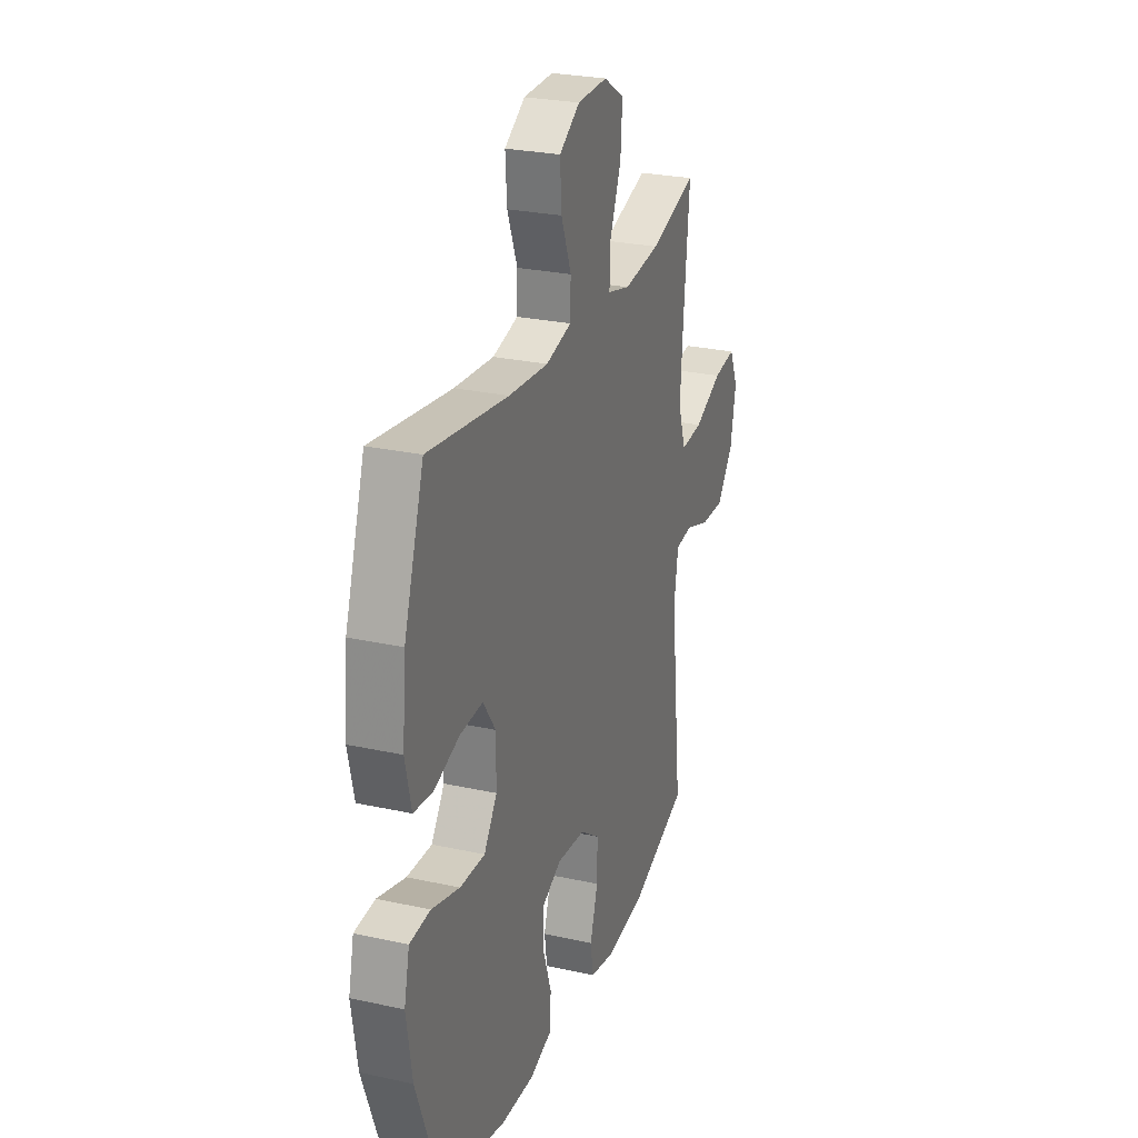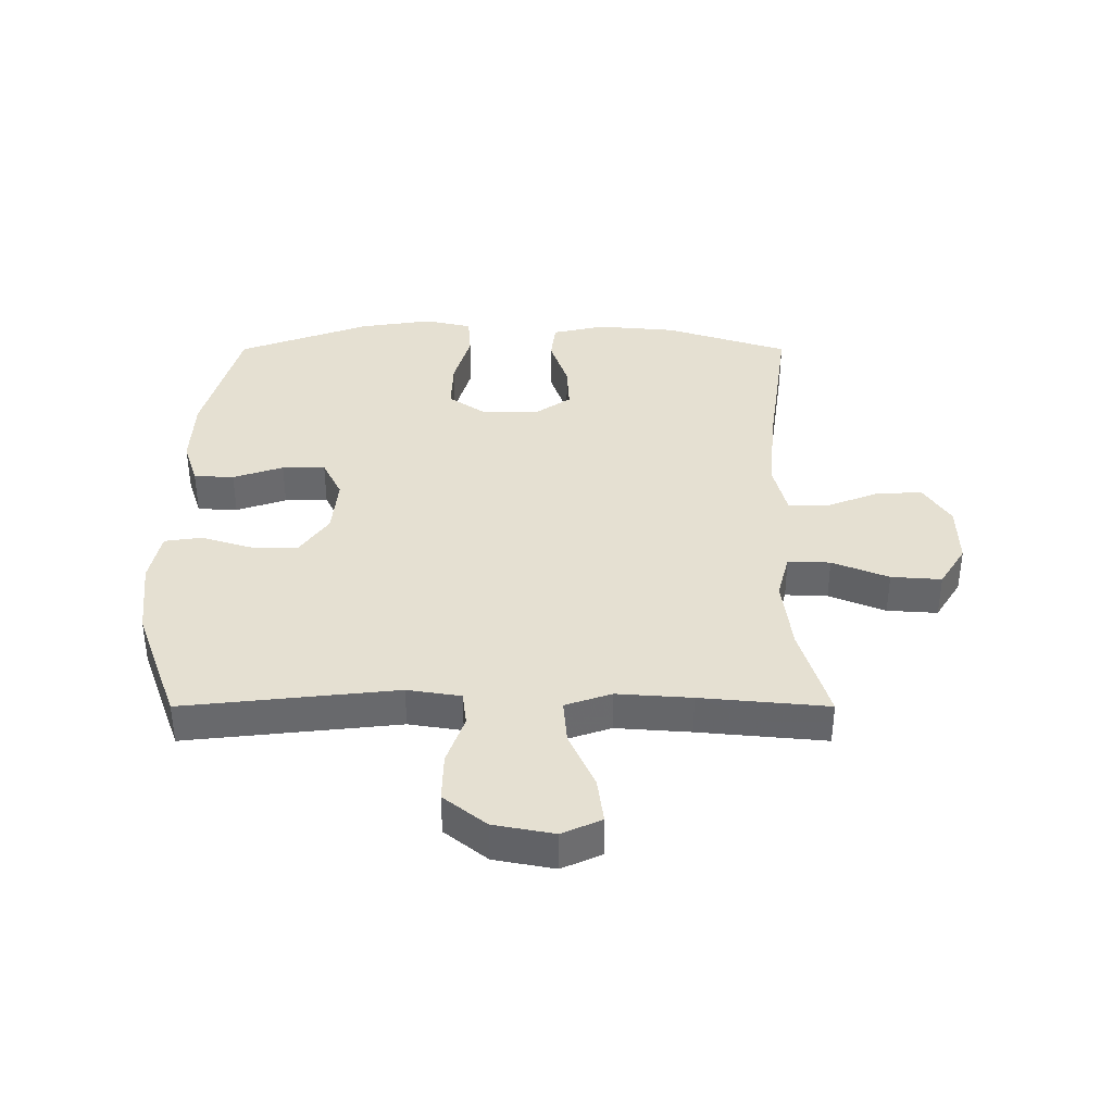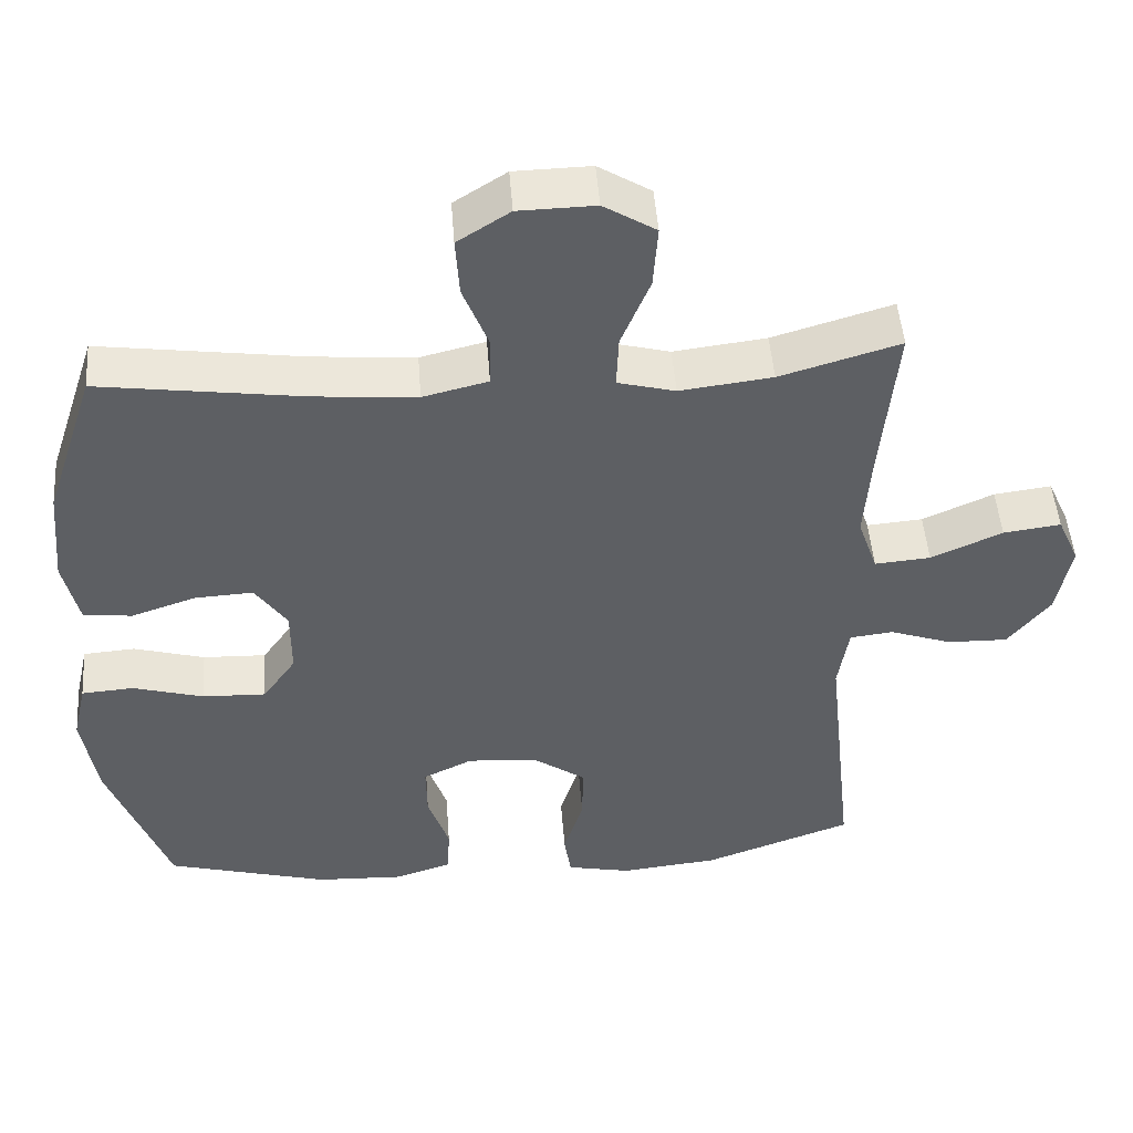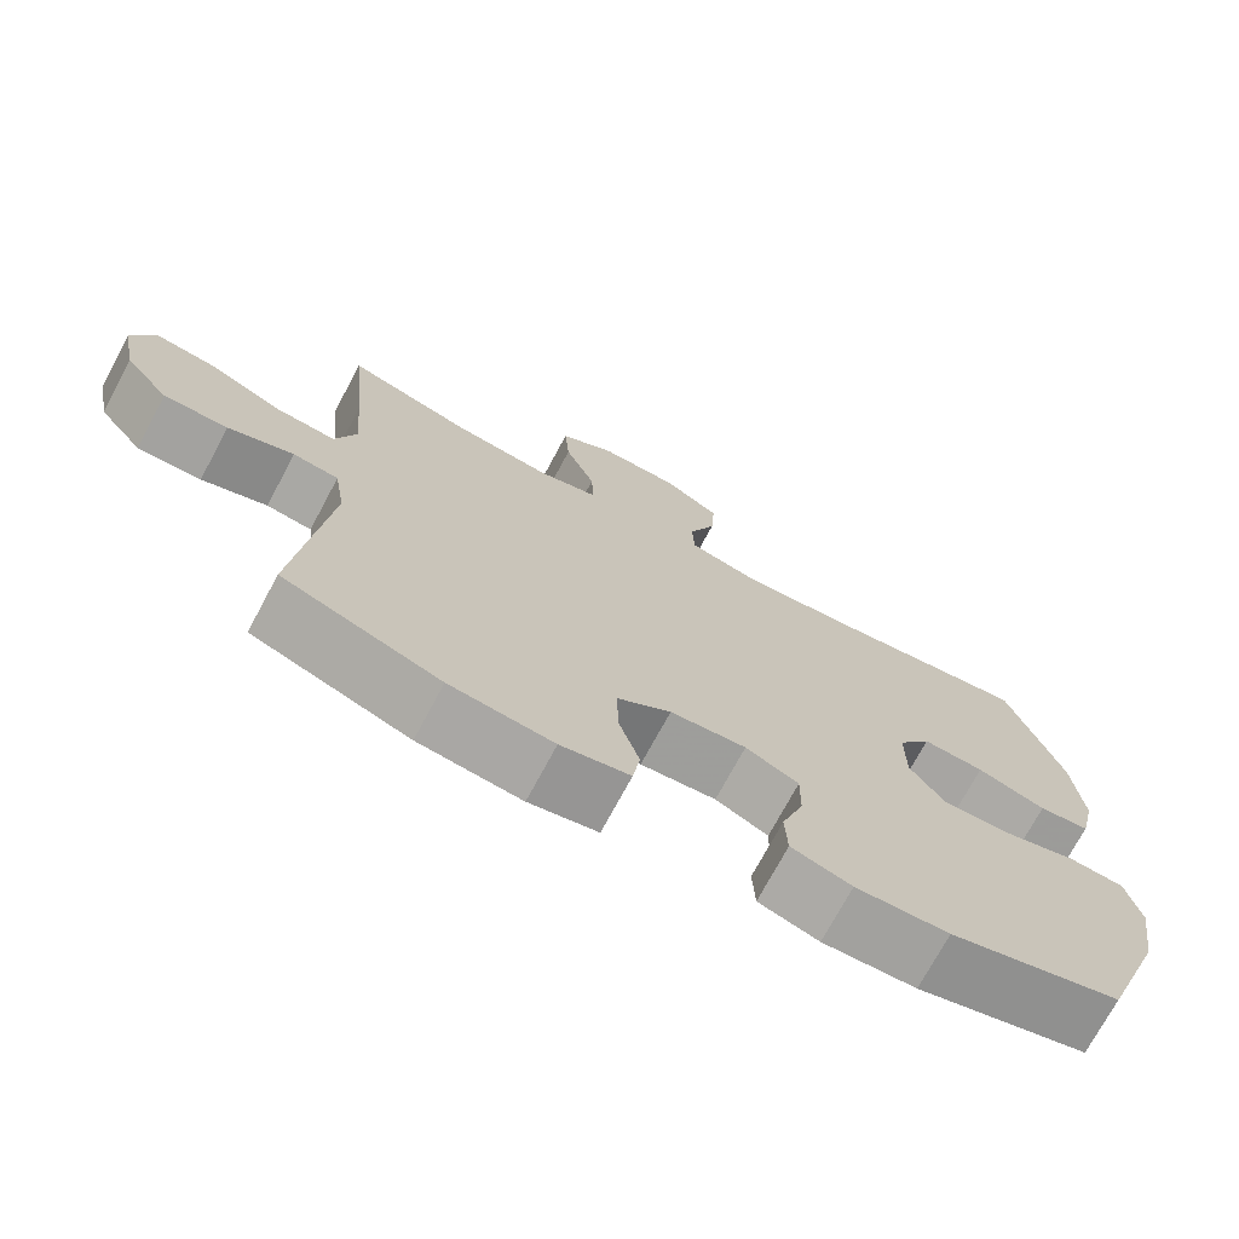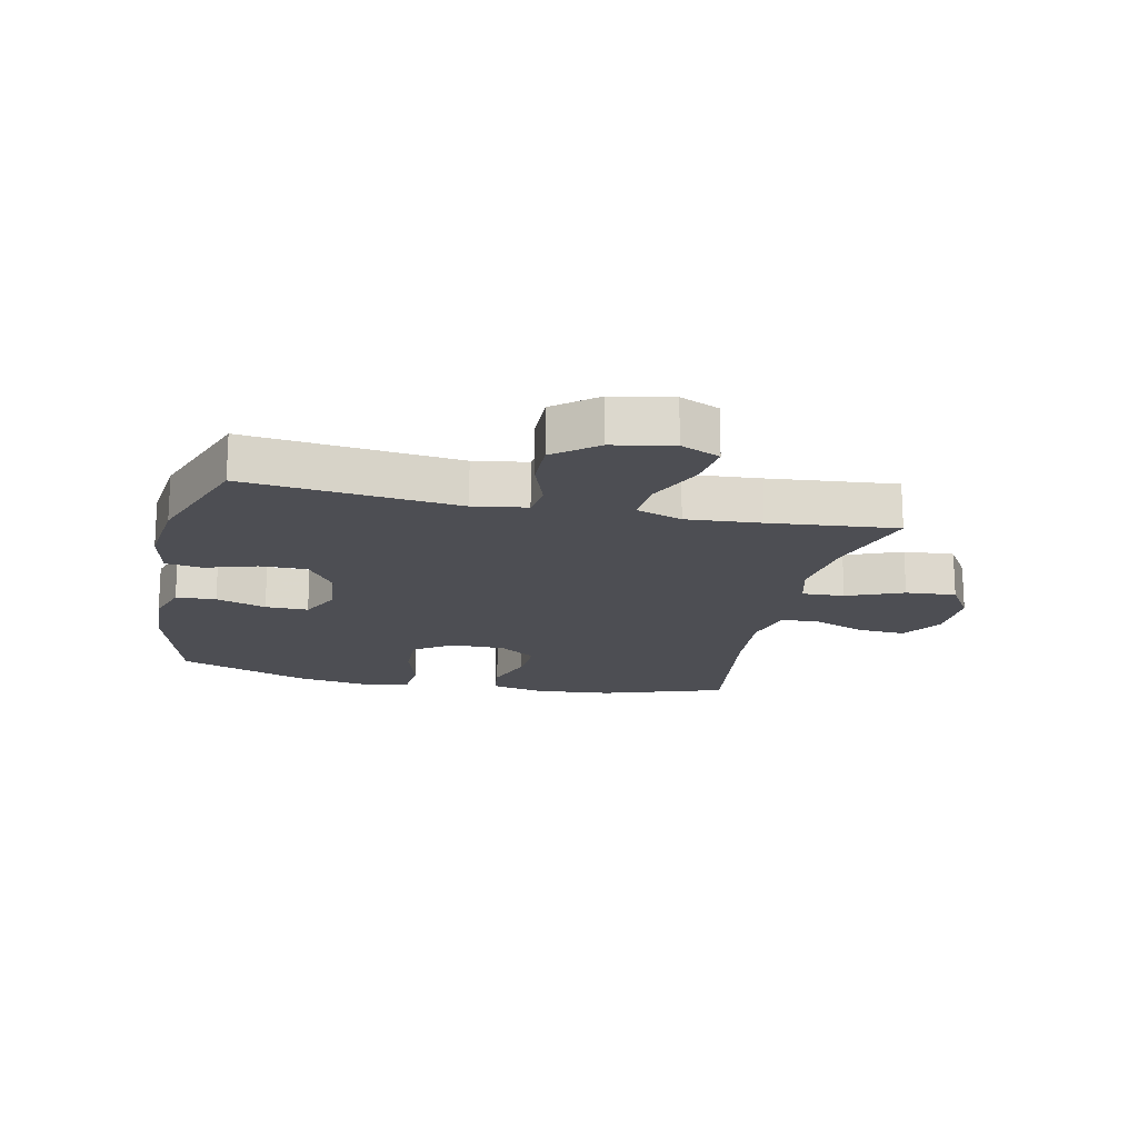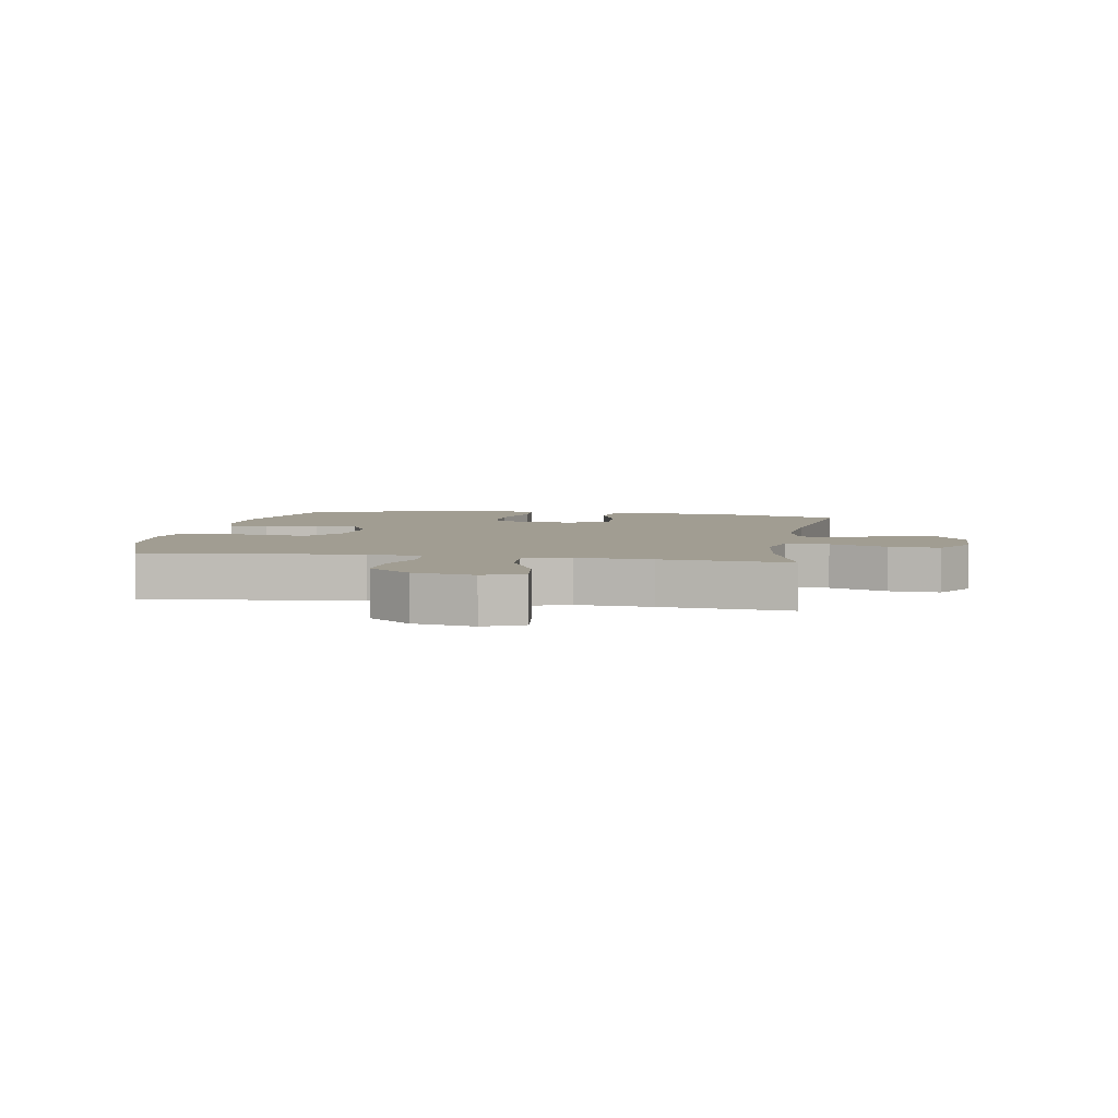
<metadata>
{"format":"obj","ext":"obj","renderer":"f3d","projection":"perspective","resolution":1024,"background":"white","views":[{"elev":26.4,"azim":109.1,"up":"+Z"},{"elev":37.7,"azim":-90.0,"up":"+Y"},{"elev":48.6,"azim":175.7,"up":"+Z"},{"elev":-72.9,"azim":-28.2,"up":"+Z"},{"elev":-17.3,"azim":-102.3,"up":"+Y"},{"elev":4.8,"azim":-80.5,"up":"+Y"}]}
</metadata>
<code>
v -0.5 0.07 0.5
v -0.342 0.07 0.453
v -0.22 0.07 0.438
v -0.144 0.07 0.458
v -0.147 0.07 0.528
v -0.185 0.07 0.621
v -0.191 0.07 0.704
v -0.122 0.07 0.747
v -0.021 0.07 0.745
v 0.048 0.07 0.701
v 0.043 0.07 0.623
v 0.009 0.07 0.536
v 0.011 0.07 0.472
v 0.097 0.07 0.451
v 0.23 0.07 0.462
v 0.5 0.07 0.5
v 0.567 0.07 0.297
v 0.579 0.07 0.167
v 0.559 0.07 0.079
v 0.495 0.07 0.071
v 0.409 0.07 0.1
v 0.332 0.07 0.104
v 0.29 0.07 0.043
v 0.29 0.07 -0.047
v 0.334 0.07 -0.11
v 0.418 0.07 -0.107
v 0.512 0.07 -0.08
v 0.581 0.07 -0.085
v 0.599 0.07 -0.164
v 0.58 0.07 -0.284
v 0.5 0.07 -0.5
v 0.286 0.07 -0.559
v 0.17 0.07 -0.564
v 0.095 0.07 -0.54
v 0.092 0.07 -0.474
v 0.12 0.07 -0.391
v 0.121 0.07 -0.32
v 0.055 0.07 -0.288
v -0.04 0.07 -0.297
v -0.107 0.07 -0.344
v -0.106 0.07 -0.422
v -0.08 0.07 -0.506
v -0.089 0.07 -0.567
v -0.175 0.07 -0.585
v -0.304 0.07 -0.571
v -0.5 0.07 -0.5
v -0.462 0.07 -0.149
v -0.476 0.07 -0.061
v -0.533 0.07 -0.054
v -0.615 0.07 -0.083
v -0.695 0.07 -0.085
v -0.751 0.07 -0.015
v -0.77 0.07 0.084
v -0.741 0.07 0.149
v -0.665 0.07 0.139
v -0.571 0.07 0.097
v -0.497 0.07 0.091
v -0.471 0.07 0.167
v -0.48 0.07 0.29
v -0.5 0 0.5
v -0.342 0 0.453
v -0.22 0 0.438
v -0.144 0 0.458
v -0.147 0 0.528
v -0.185 0 0.621
v -0.191 0 0.704
v -0.122 0 0.747
v -0.021 0 0.745
v 0.048 0 0.701
v 0.043 0 0.623
v 0.009 0 0.536
v 0.011 0 0.472
v 0.097 0 0.451
v 0.23 0 0.462
v 0.5 0 0.5
v 0.567 0 0.297
v 0.579 0 0.167
v 0.559 0 0.079
v 0.495 0 0.071
v 0.409 0 0.1
v 0.332 0 0.104
v 0.29 0 0.043
v 0.29 0 -0.047
v 0.334 0 -0.11
v 0.418 0 -0.107
v 0.512 0 -0.08
v 0.581 0 -0.085
v 0.599 0 -0.164
v 0.58 0 -0.284
v 0.5 0 -0.5
v 0.286 0 -0.559
v 0.17 0 -0.564
v 0.095 0 -0.54
v 0.092 0 -0.474
v 0.12 0 -0.391
v 0.121 0 -0.32
v 0.055 0 -0.288
v -0.04 0 -0.297
v -0.107 0 -0.344
v -0.106 0 -0.422
v -0.08 0 -0.506
v -0.089 0 -0.567
v -0.175 0 -0.585
v -0.304 0 -0.571
v -0.5 0 -0.5
v -0.462 0 -0.149
v -0.476 0 -0.061
v -0.533 0 -0.054
v -0.615 0 -0.083
v -0.695 0 -0.085
v -0.751 0 -0.015
v -0.77 0 0.084
v -0.741 0 0.149
v -0.665 0 0.139
v -0.571 0 0.097
v -0.497 0 0.091
v -0.471 0 0.167
v -0.48 0 0.29
f 54 55 56
f 53 54 56
f 52 53 56
f 51 52 56
f 50 51 56
f 49 50 56
f 48 49 56 57
f 47 48 57 58
f 45 46 47
f 44 45 47
f 43 44 47
f 42 43 47
f 41 42 47
f 40 41 47 58
f 34 35 36
f 33 34 36
f 32 33 36
f 31 32 36
f 30 31 36
f 29 30 36
f 28 29 36
f 27 28 36
f 26 27 36
f 25 26 36 37
f 24 25 37 38
f 19 20 21
f 18 19 21
f 17 18 21
f 16 17 21
f 15 16 21
f 14 15 21 22
f 13 14 22 23
f 10 11 12
f 9 10 12
f 8 9 12
f 7 8 12
f 6 7 12
f 5 6 12
f 4 5 12 13
f 24 38 39
f 23 24 39
f 13 23 39
f 4 13 39
f 3 4 39
f 40 58 59
f 39 40 59
f 3 39 59
f 2 3 59
f 1 2 59
f 115 114 113
f 115 113 112
f 115 112 111
f 115 111 110
f 115 110 109
f 115 109 108
f 116 115 108 107
f 117 116 107 106
f 106 105 104
f 106 104 103
f 106 103 102
f 106 102 101
f 106 101 100
f 117 106 100 99
f 95 94 93
f 95 93 92
f 95 92 91
f 95 91 90
f 95 90 89
f 95 89 88
f 95 88 87
f 95 87 86
f 95 86 85
f 96 95 85 84
f 97 96 84 83
f 80 79 78
f 80 78 77
f 80 77 76
f 80 76 75
f 80 75 74
f 81 80 74 73
f 82 81 73 72
f 71 70 69
f 71 69 68
f 71 68 67
f 71 67 66
f 71 66 65
f 71 65 64
f 72 71 64 63
f 98 97 83
f 98 83 82
f 98 82 72
f 98 72 63
f 98 63 62
f 118 117 99
f 118 99 98
f 118 98 62
f 118 62 61
f 118 61 60
f 1 60 61 2
f 2 61 62 3
f 3 62 63 4
f 4 63 64 5
f 5 64 65 6
f 6 65 66 7
f 7 66 67 8
f 8 67 68 9
f 9 68 69 10
f 10 69 70 11
f 11 70 71 12
f 12 71 72 13
f 13 72 73 14
f 14 73 74 15
f 15 74 75 16
f 16 75 76 17
f 17 76 77 18
f 18 77 78 19
f 19 78 79 20
f 20 79 80 21
f 21 80 81 22
f 22 81 82 23
f 23 82 83 24
f 24 83 84 25
f 25 84 85 26
f 26 85 86 27
f 27 86 87 28
f 28 87 88 29
f 29 88 89 30
f 30 89 90 31
f 31 90 91 32
f 32 91 92 33
f 33 92 93 34
f 34 93 94 35
f 35 94 95 36
f 36 95 96 37
f 37 96 97 38
f 38 97 98 39
f 39 98 99 40
f 40 99 100 41
f 41 100 101 42
f 42 101 102 43
f 43 102 103 44
f 44 103 104 45
f 45 104 105 46
f 46 105 106 47
f 47 106 107 48
f 48 107 108 49
f 49 108 109 50
f 50 109 110 51
f 51 110 111 52
f 52 111 112 53
f 53 112 113 54
f 54 113 114 55
f 55 114 115 56
f 56 115 116 57
f 57 116 117 58
f 58 117 118 59
f 59 118 60 1

</code>
